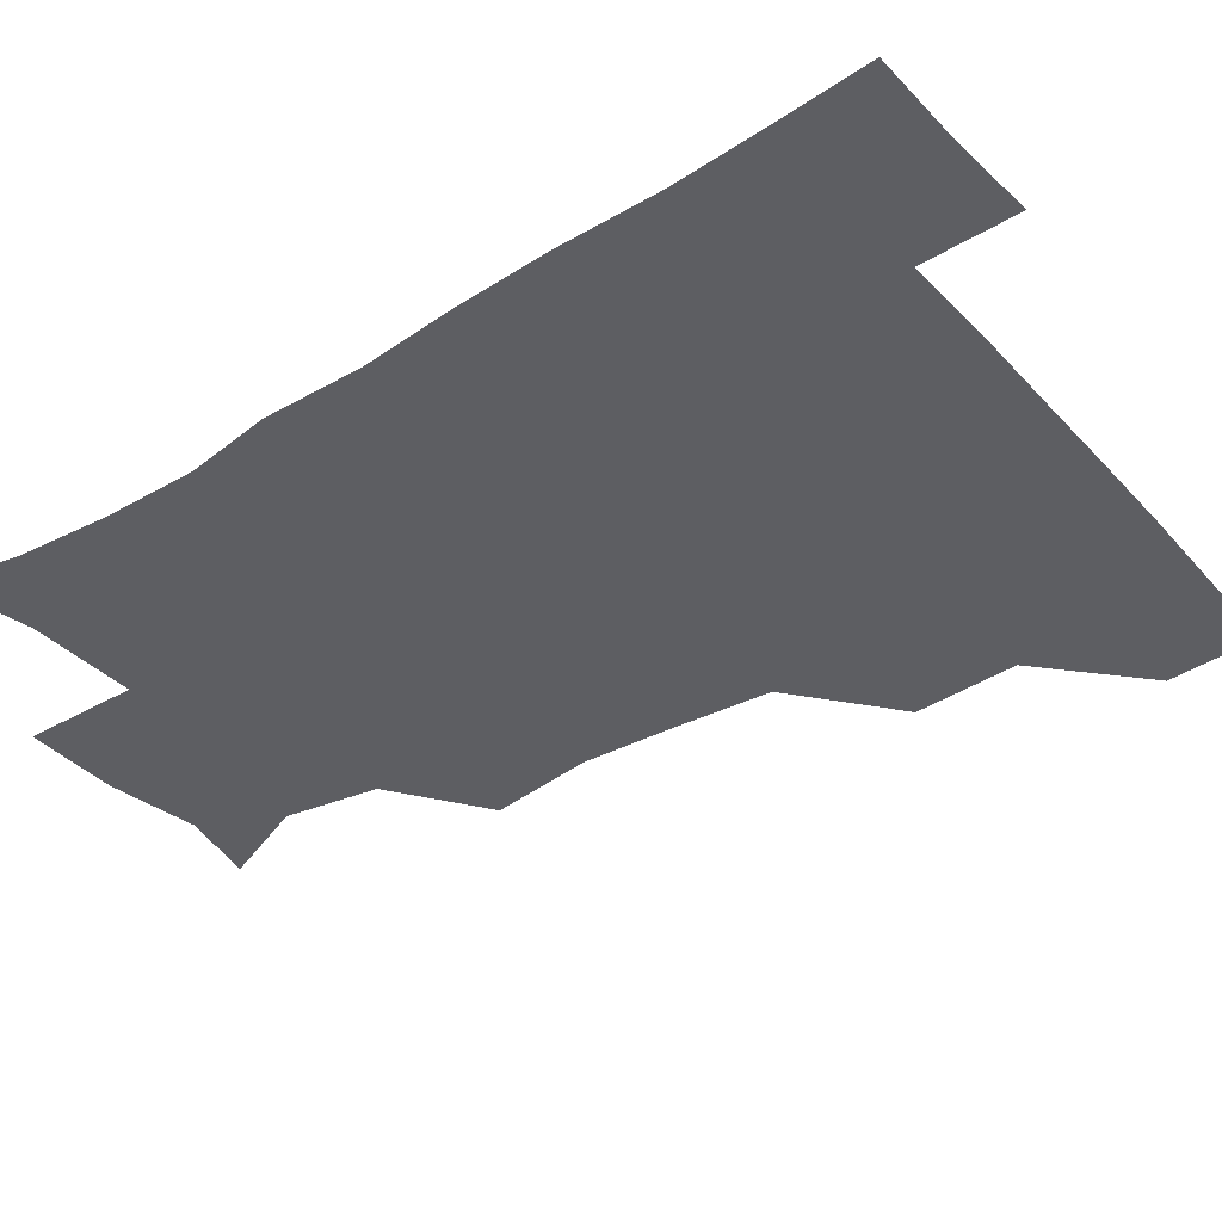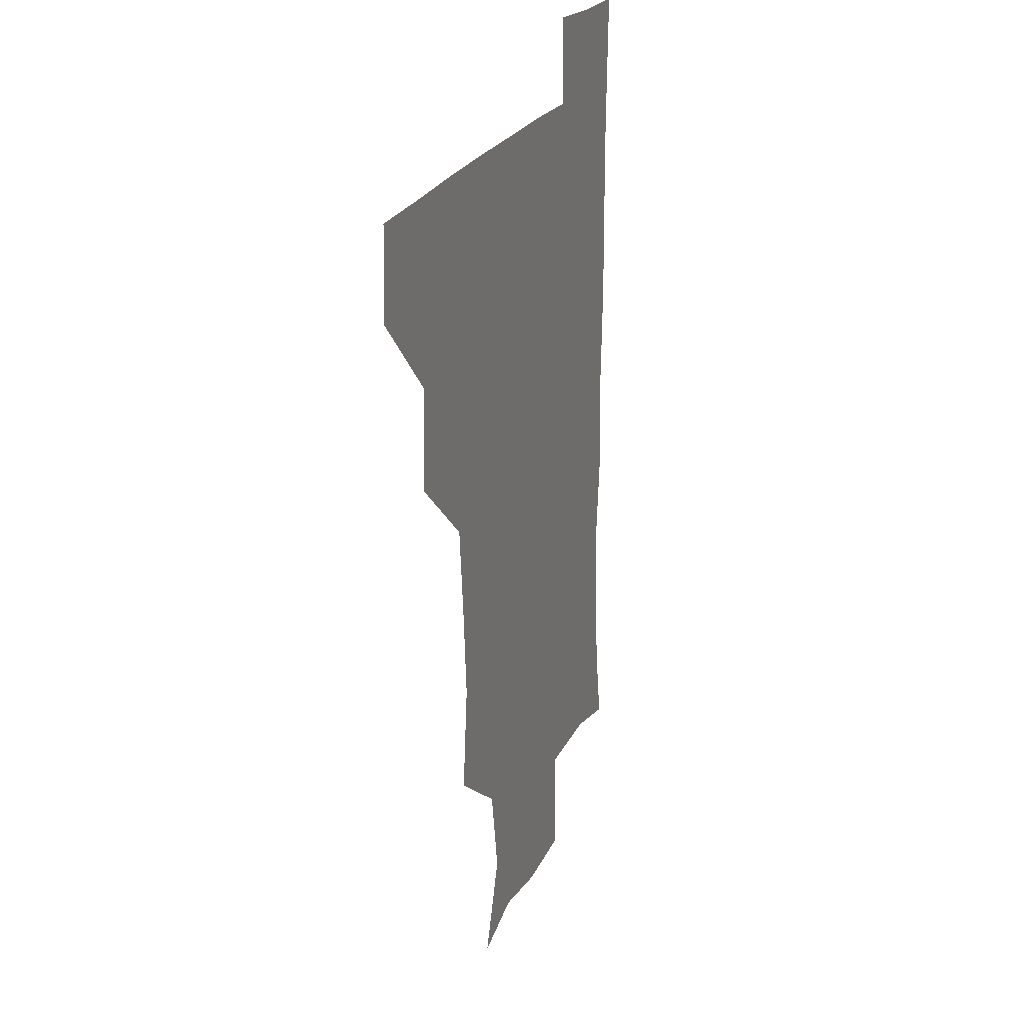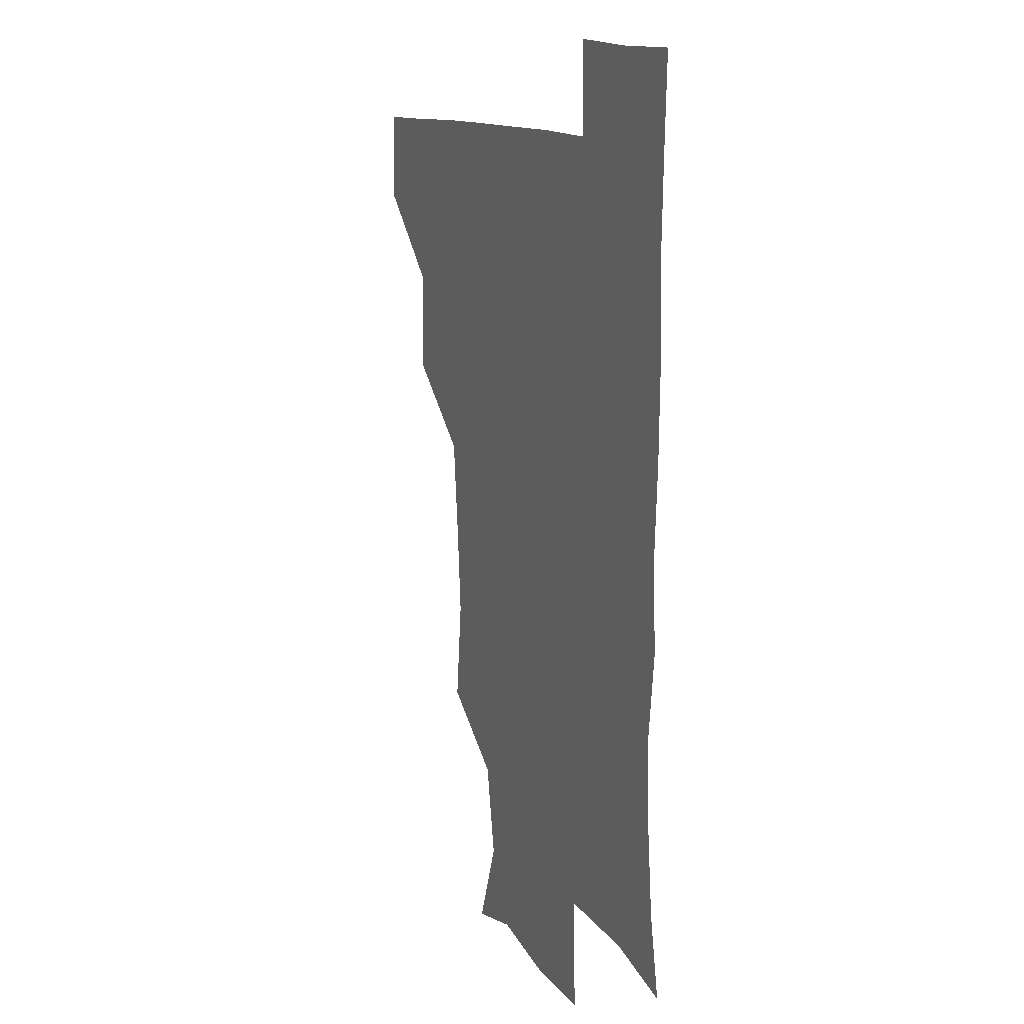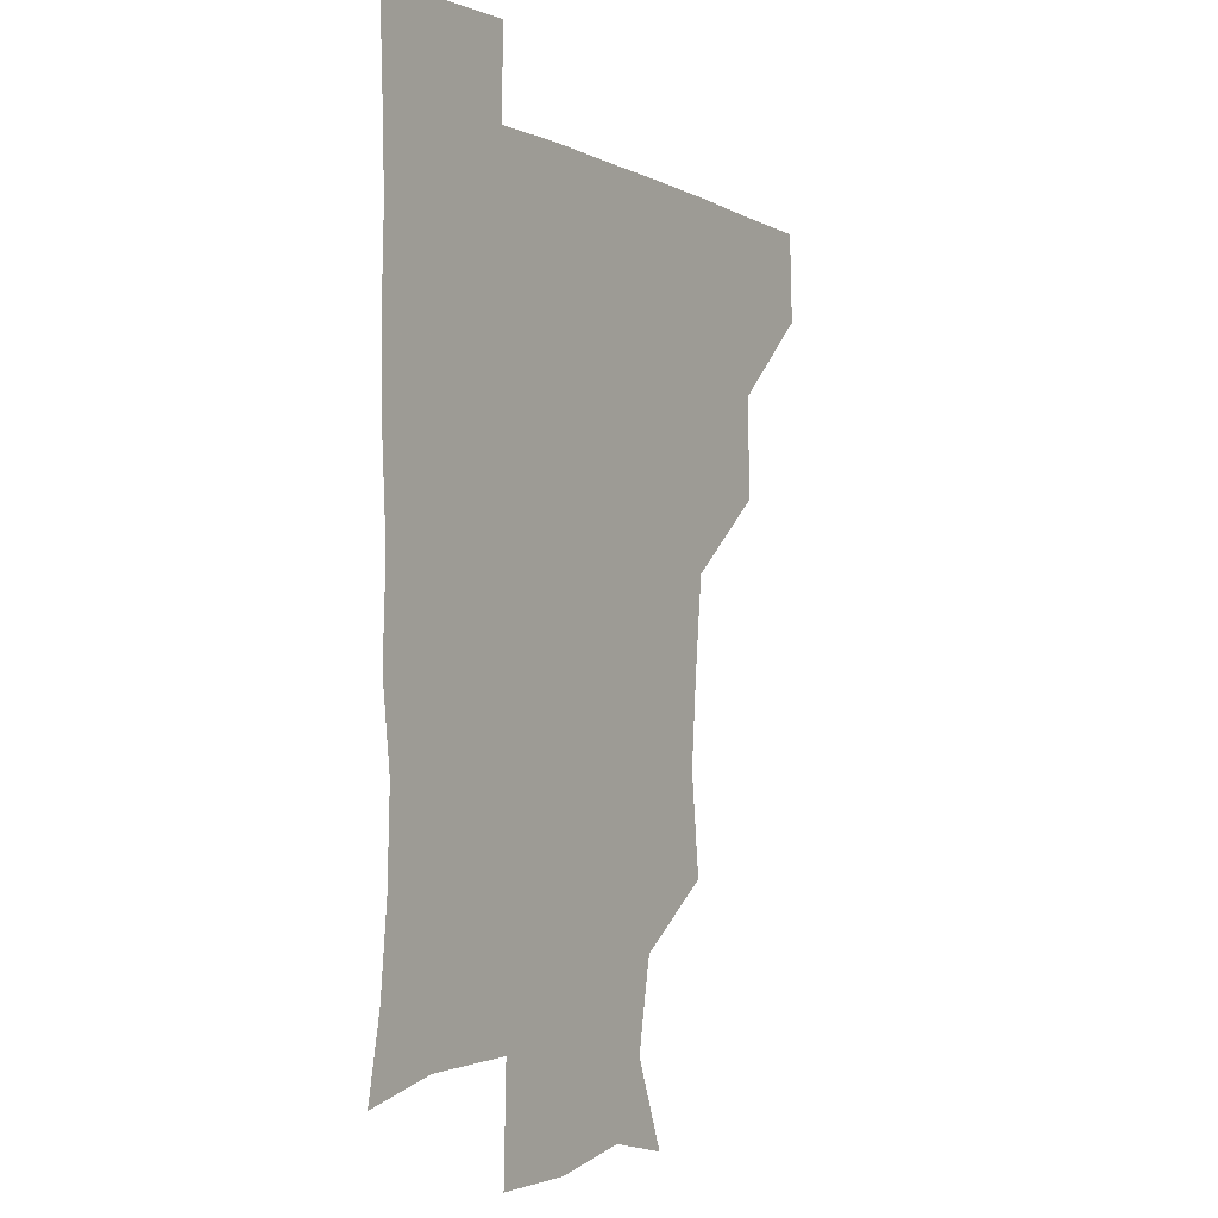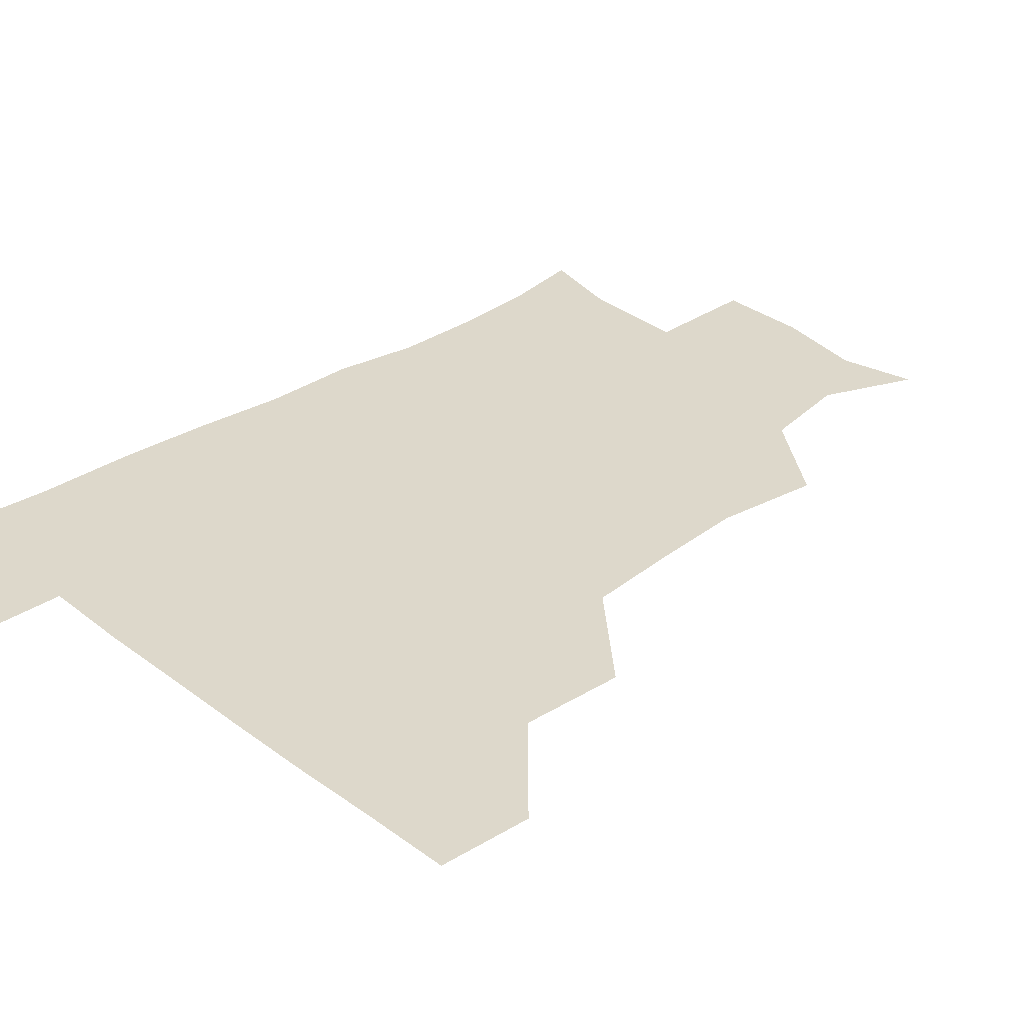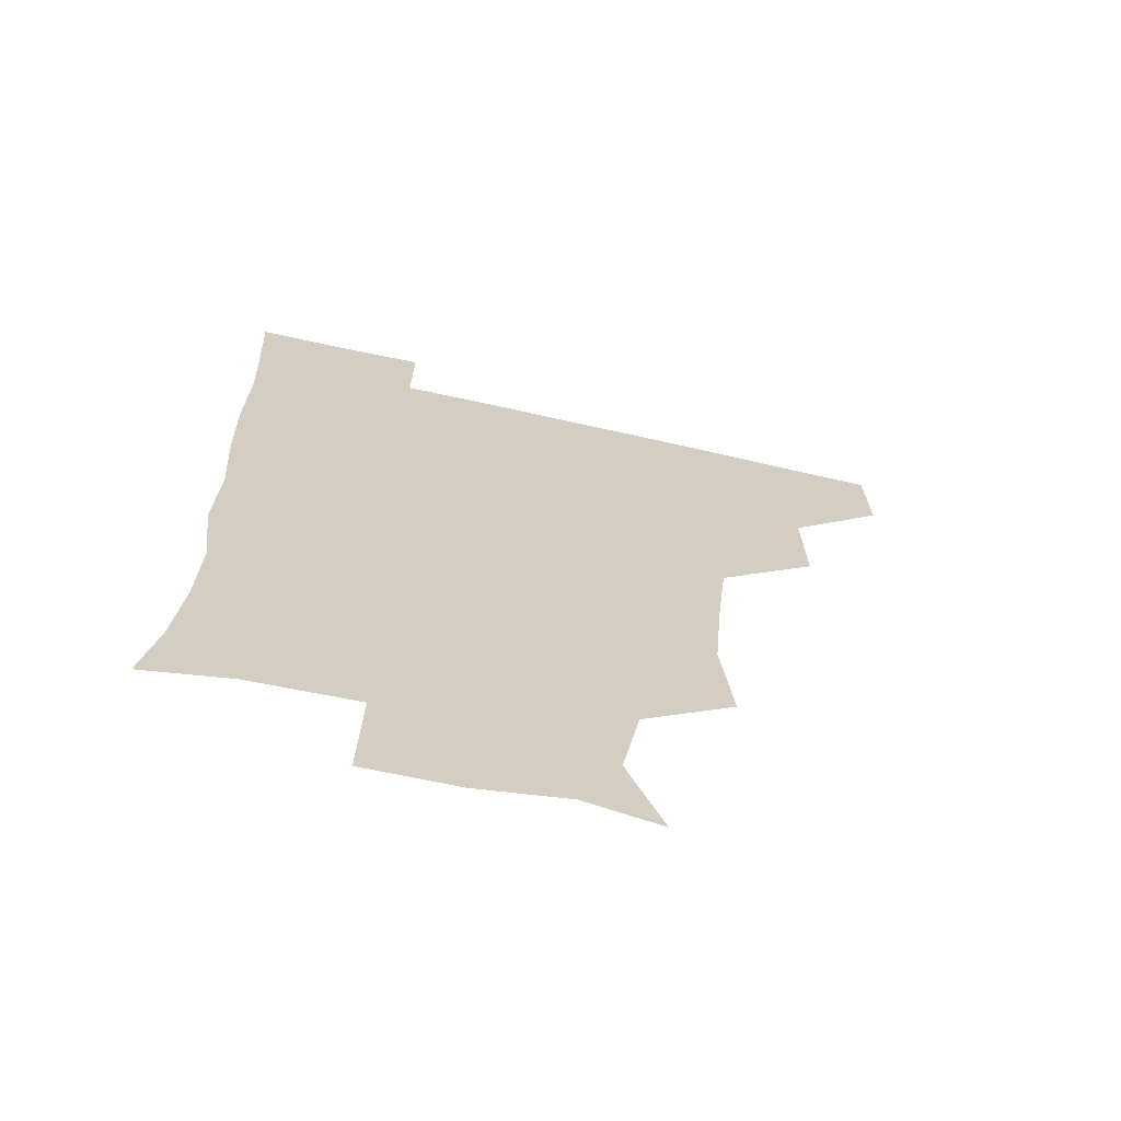
<metadata>
{"format":"obj","ext":"obj","renderer":"f3d","projection":"perspective","resolution":1024,"background":"white","views":[{"elev":-39.4,"azim":127.5,"up":"+Z"},{"elev":22.0,"azim":-71.7,"up":"+Y"},{"elev":12.6,"azim":66.8,"up":"+Y"},{"elev":-3.6,"azim":121.7,"up":"+Y"},{"elev":31.3,"azim":-132.9,"up":"+Z"},{"elev":-66.9,"azim":167.2,"up":"+Y"}]}
</metadata>
<code>
v 480.4 449.6 0
v 481.6 480.4 0
v 511.6 384.7 0
v 512.6 419.5 0
v 512.6 451 0
v 511.7 480.8 0
v 546.9 258.5 0
v 550.9 293.7 0
v 548.3 324.5 0
v 544.8 357.4 0
v 543.6 392 0
v 543.1 422.2 0
v 543.2 451.4 0
v 541.3 481.5 0
v 571.7 174.5 0
v 583.9 205.2 0
v 578 236.4 0
v 576.6 271.2 0
v 576.5 304.1 0
v 574.5 332 0
v 573.2 363.3 0
v 573 394.5 0
v 572.9 423.7 0
v 572.3 451.7 0
v 570.9 481.8 0
v 597.1 179.9 0
v 606.6 213 0
v 603.6 243.2 0
v 603.9 277.6 0
v 603.3 306.2 0
v 602.4 335.6 0
v 602.3 365.5 0
v 601.8 394.5 0
v 601.8 423.3 0
v 602 451.8 0
v 600.7 481.7 0
v 627.7 174.1 0
v 631.2 216.6 0
v 631.6 247.5 0
v 631.2 277.1 0
v 630.7 307.3 0
v 630.5 335.1 0
v 630.4 366.9 0
v 630.6 395.4 0
v 631 424 0
v 631.6 452 0
v 630.3 481.8 0
v 658.8 173.5 0
v 657.7 211.9 0
v 658 245.9 0
v 657.7 278.1 0
v 658 307 0
v 658.7 334.8 0
v 658.2 366.2 0
v 659.1 394.5 0
v 659.5 423.9 0
v 660.2 452.9 0
v 661.1 481 0
v 660.7 512.3 0
v 694.2 210.4 0
v 686.5 243.8 0
v 684.4 274.6 0
v 684.6 304.3 0
v 685.7 333.7 0
v 686.3 363 0
v 686.2 394.1 0
v 687.7 422.7 0
v 688.2 452.7 0
v 689.9 480.7 0
v 690.6 510.5 0
v 723.3 203.4 0
v 718 230.6 0
v 715.1 260 0
v 714.1 290.9 0
v 717.8 319.7 0
v 716.5 352.1 0
v 718.4 383.1 0
v 719.1 414.6 0
v 718.2 448.3 0
v 719.3 480 0
v 720.7 510.2 0
f 4 5 1
f 1 5 2
f 5 6 2
f 10 11 3
f 3 11 4
f 11 12 4
f 4 12 5
f 12 13 5
f 5 13 6
f 13 14 6
f 17 18 7
f 7 18 8
f 18 19 8
f 8 19 9
f 19 20 9
f 9 20 10
f 20 21 10
f 10 21 11
f 21 22 11
f 11 22 12
f 22 23 12
f 12 23 13
f 23 24 13
f 13 24 14
f 24 25 14
f 15 26 16
f 26 27 16
f 16 27 17
f 27 28 17
f 17 28 18
f 28 29 18
f 18 29 19
f 29 30 19
f 19 30 20
f 30 31 20
f 20 31 21
f 31 32 21
f 21 32 22
f 32 33 22
f 22 33 23
f 33 34 23
f 23 34 24
f 34 35 24
f 24 35 25
f 35 36 25
f 26 37 27
f 37 38 27
f 27 38 28
f 38 39 28
f 28 39 29
f 39 40 29
f 29 40 30
f 40 41 30
f 30 41 31
f 41 42 31
f 31 42 32
f 42 43 32
f 32 43 33
f 43 44 33
f 33 44 34
f 44 45 34
f 34 45 35
f 45 46 35
f 35 46 36
f 46 47 36
f 37 48 38
f 48 49 38
f 38 49 39
f 49 50 39
f 39 50 40
f 50 51 40
f 40 51 41
f 51 52 41
f 41 52 42
f 52 53 42
f 42 53 43
f 53 54 43
f 43 54 44
f 54 55 44
f 44 55 45
f 55 56 45
f 45 56 46
f 56 57 46
f 46 57 47
f 57 58 47
f 49 60 50
f 60 61 50
f 50 61 51
f 61 62 51
f 51 62 52
f 62 63 52
f 52 63 53
f 63 64 53
f 53 64 54
f 64 65 54
f 54 65 55
f 65 66 55
f 55 66 56
f 66 67 56
f 56 67 57
f 67 68 57
f 57 68 58
f 68 69 58
f 58 69 59
f 69 70 59
f 60 71 61
f 71 72 61
f 61 72 62
f 72 73 62
f 62 73 63
f 73 74 63
f 63 74 64
f 74 75 64
f 64 75 65
f 75 76 65
f 65 76 66
f 76 77 66
f 66 77 67
f 77 78 67
f 67 78 68
f 78 79 68
f 68 79 69
f 79 80 69
f 69 80 70
f 80 81 70

</code>
